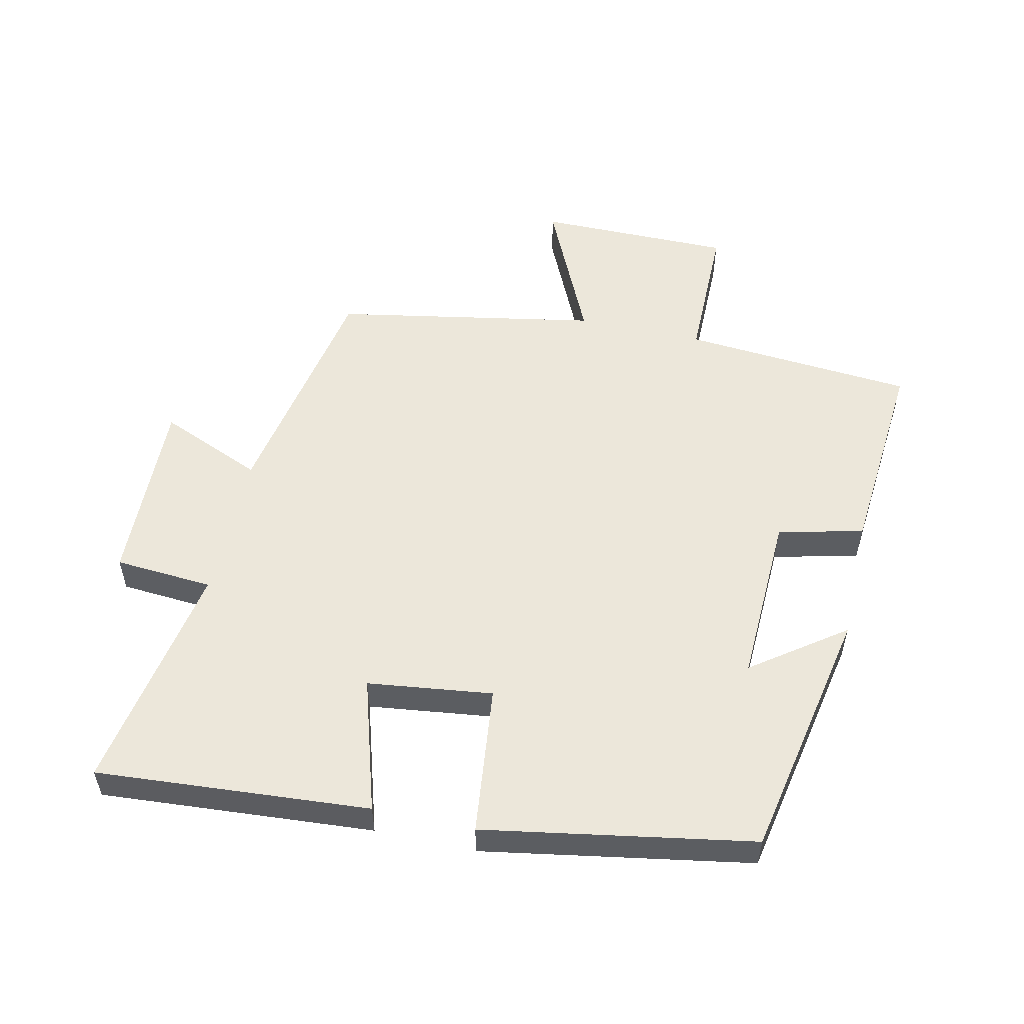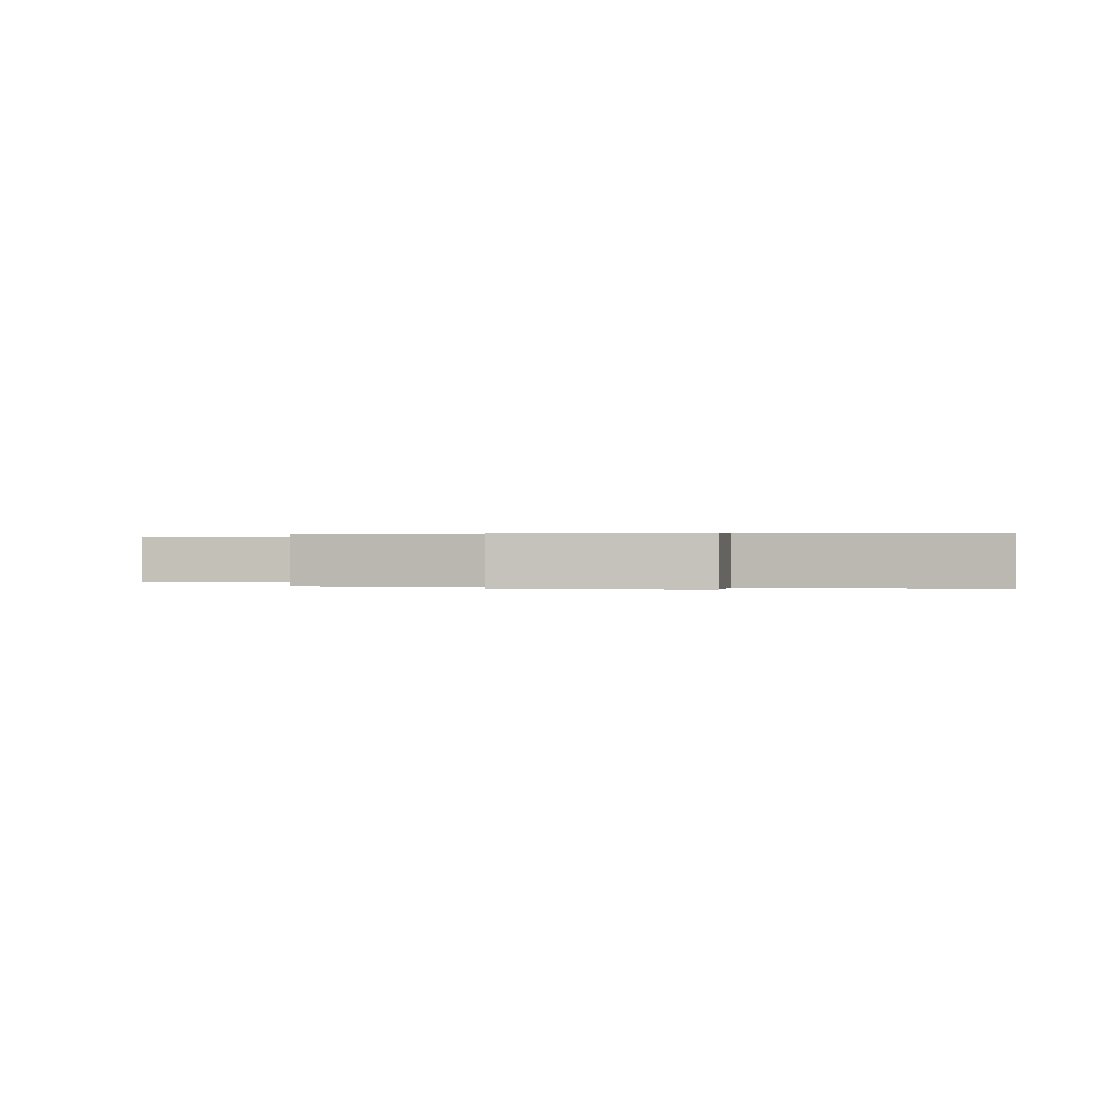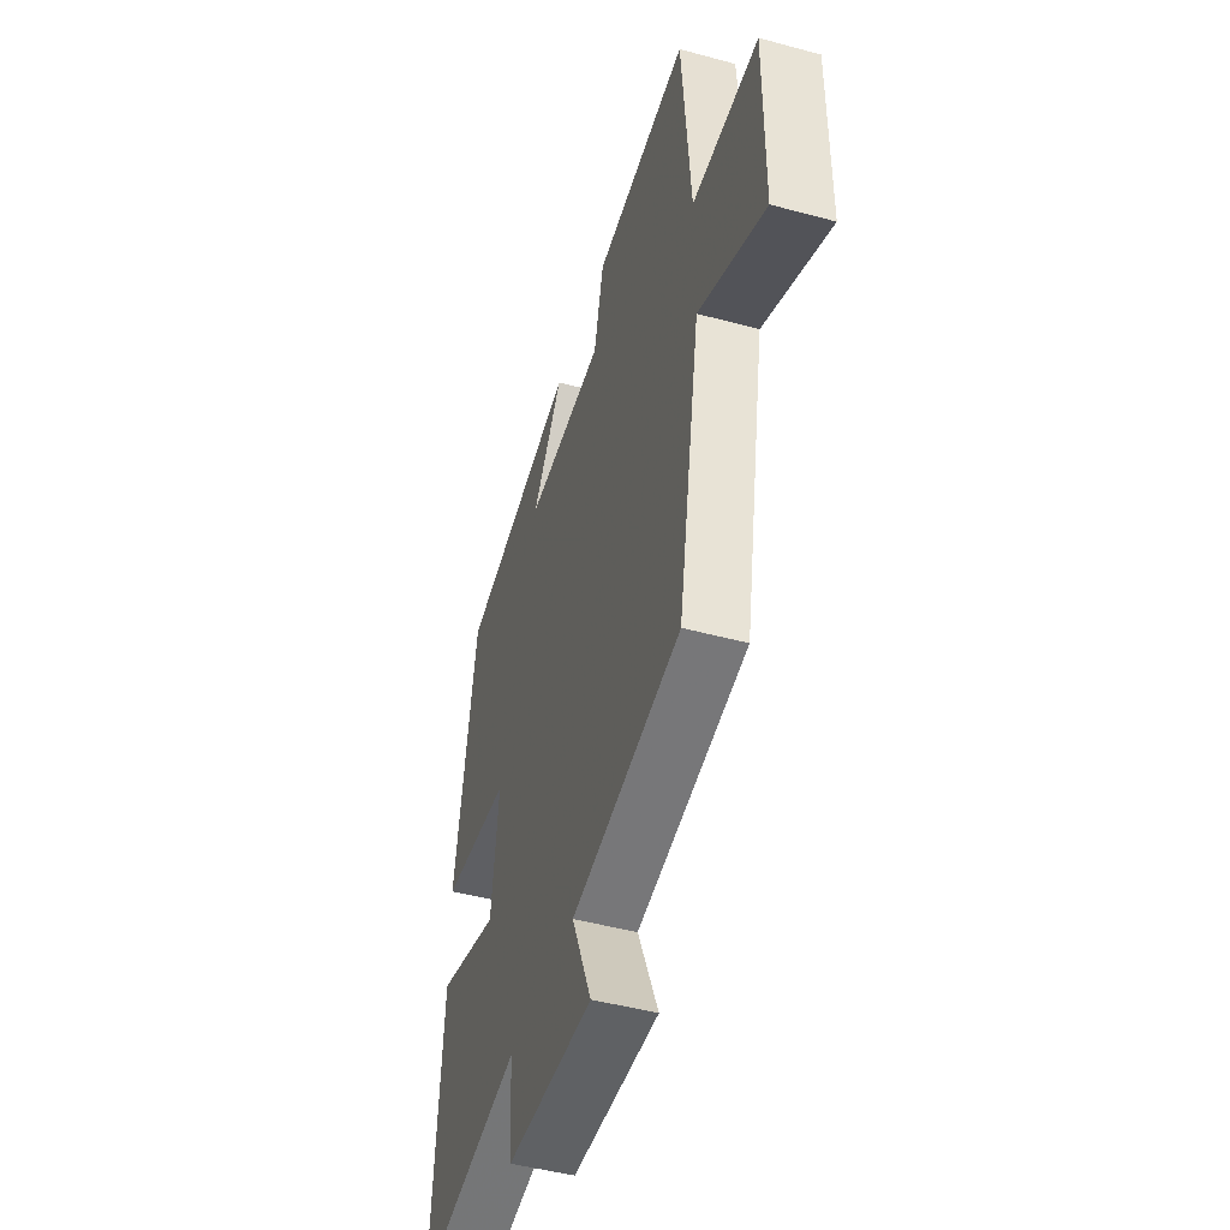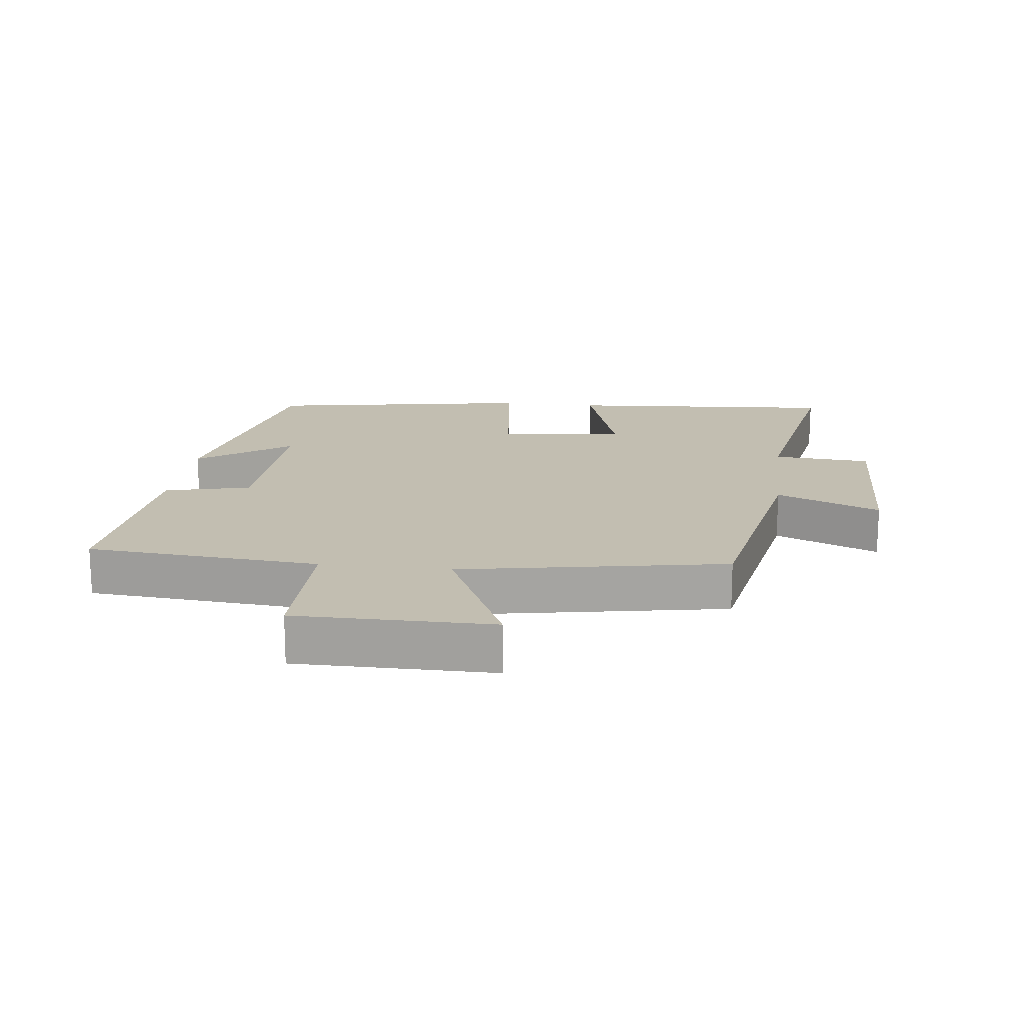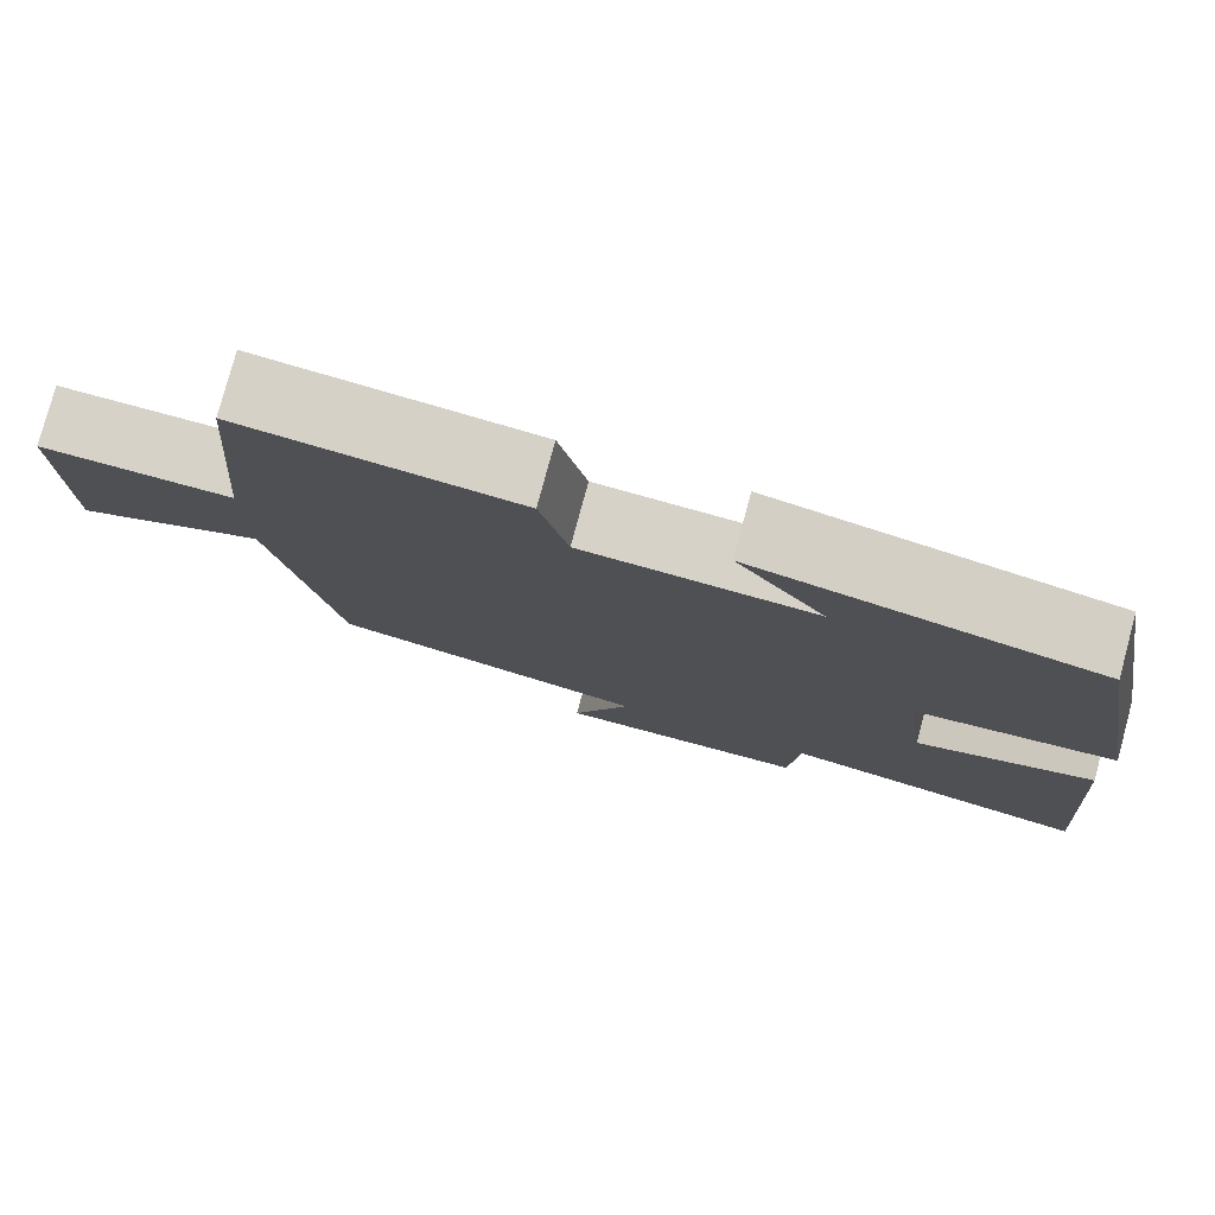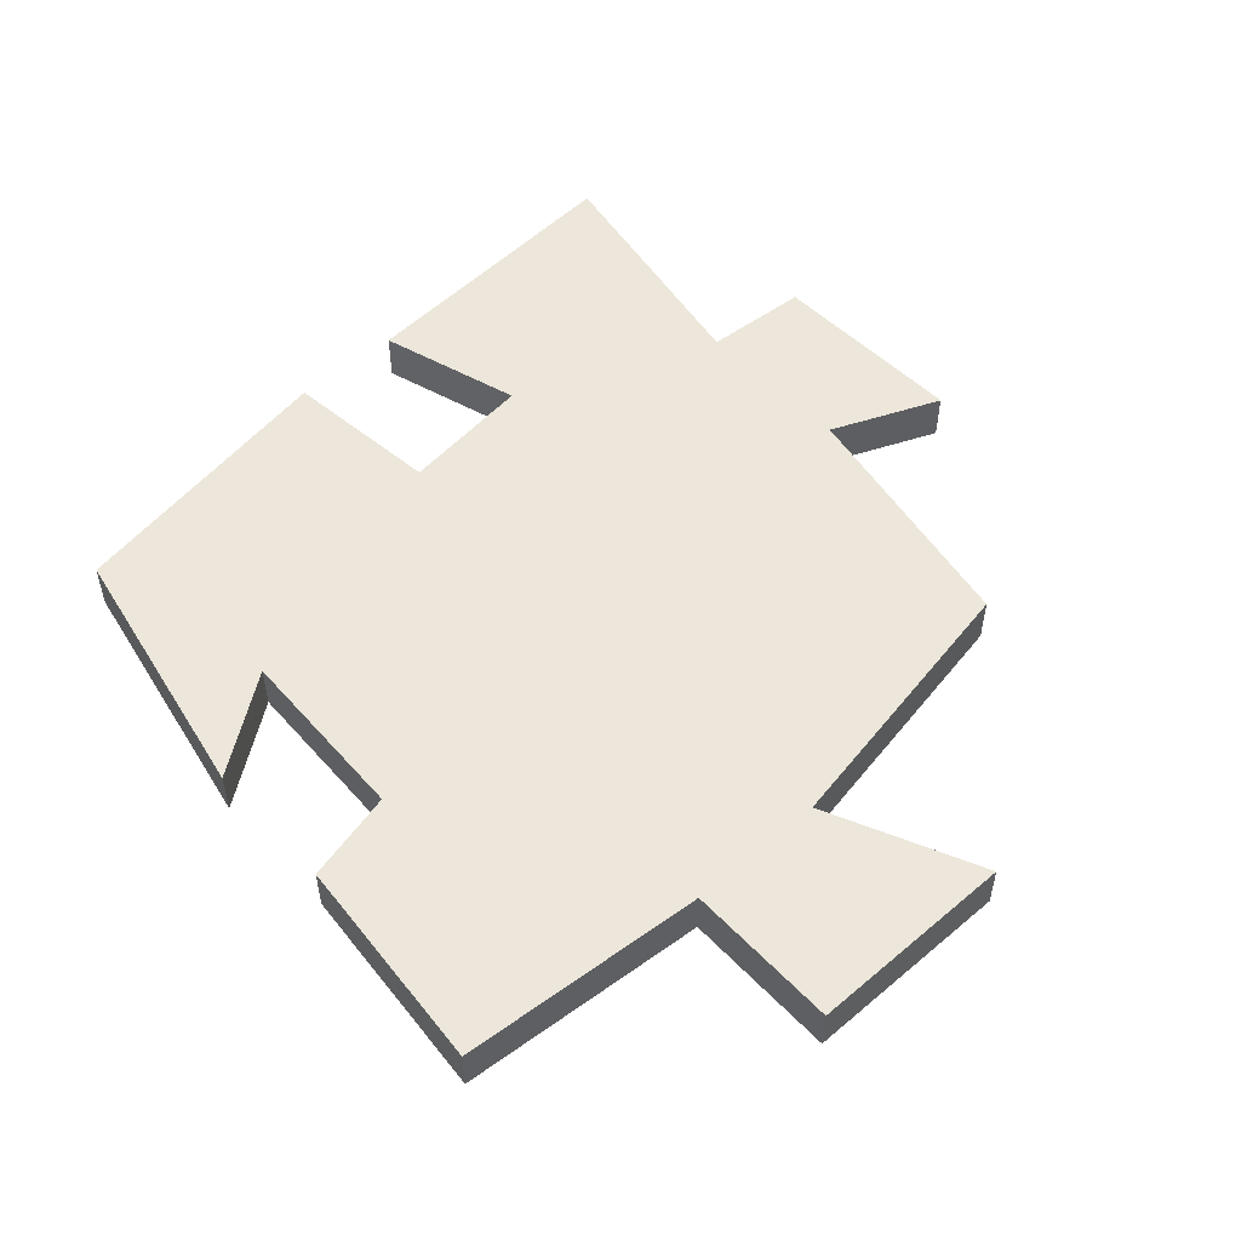
<metadata>
{"format":"obj","ext":"obj","renderer":"f3d","projection":"perspective","resolution":1024,"background":"white","views":[{"elev":54.1,"azim":-77.5,"up":"+Y"},{"elev":0.2,"azim":-174.2,"up":"+Y"},{"elev":-46.8,"azim":72.9,"up":"+Z"},{"elev":17.1,"azim":96.9,"up":"+Y"},{"elev":78.6,"azim":-164.9,"up":"+Z"},{"elev":52.3,"azim":47.8,"up":"+Y"}]}
</metadata>
<code>
v 0.426 0.07 -0.432
v 0.061 0.07 -0.5
v 0.128 0.07 -0.659
v -0.162 0.07 -0.651
v -0.173 0.07 -0.5
v -0.531 0.07 -0.564
v -0.5 0.07 -0.145
v -0.294 0.07 -0.207
v -0.27 0.07 -0.015
v -0.5 0.07 0.011
v -0.429 0.07 0.423
v -0.038 0.07 0.5
v -0.14 0.07 0.359
v 0.124 0.07 0.369
v 0.156 0.07 0.5
v 0.471 0.07 0.527
v 0.5 0.07 0.171
v 0.721 0.07 0.171
v 0.721 0.07 -0.129
v 0.5 0.07 -0.027
v 0.426 0 -0.432
v 0.061 0 -0.5
v 0.128 0 -0.659
v -0.162 0 -0.651
v -0.173 0 -0.5
v -0.531 0 -0.564
v -0.5 0 -0.145
v -0.294 0 -0.207
v -0.27 0 -0.015
v -0.5 0 0.011
v -0.429 0 0.423
v -0.038 0 0.5
v -0.14 0 0.359
v 0.124 0 0.369
v 0.156 0 0.5
v 0.471 0 0.527
v 0.5 0 0.171
v 0.721 0 0.171
v 0.721 0 -0.129
v 0.5 0 -0.027
f 17 18 19 20
f 20 1 2
f 17 20 2
f 16 17 2
f 15 16 2
f 14 15 2
f 13 14 2
f 10 11 12 13
f 9 10 13
f 8 9 13 2
f 5 6 7 8
f 5 8 2 3
f 3 4 5
f 40 39 38 37
f 22 21 40
f 22 40 37
f 22 37 36
f 22 36 35
f 22 35 34
f 22 34 33
f 33 32 31 30
f 33 30 29
f 22 33 29 28
f 28 27 26 25
f 23 22 28 25
f 25 24 23
f 1 21 22 2
f 2 22 23 3
f 3 23 24 4
f 4 24 25 5
f 5 25 26 6
f 6 26 27 7
f 7 27 28 8
f 8 28 29 9
f 9 29 30 10
f 10 30 31 11
f 11 31 32 12
f 12 32 33 13
f 13 33 34 14
f 14 34 35 15
f 15 35 36 16
f 16 36 37 17
f 17 37 38 18
f 18 38 39 19
f 19 39 40 20
f 20 40 21 1

</code>
